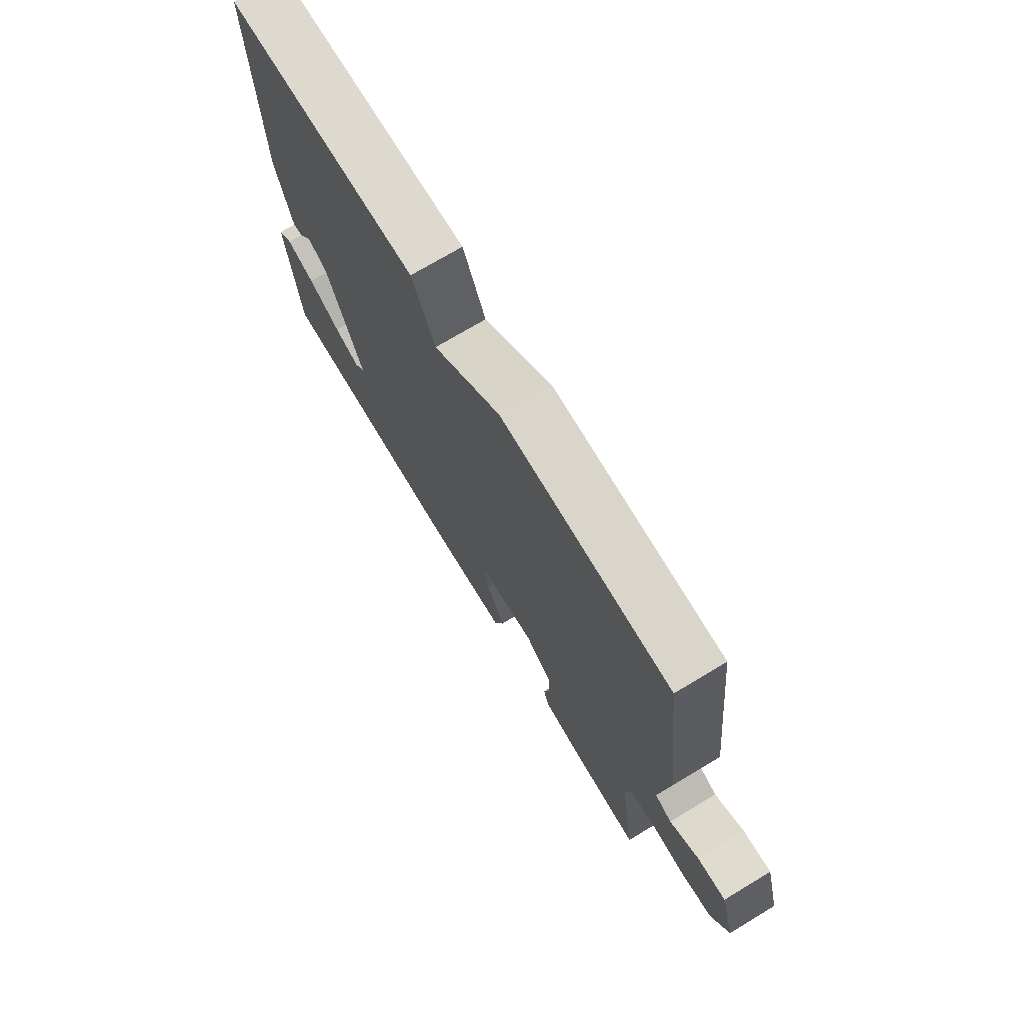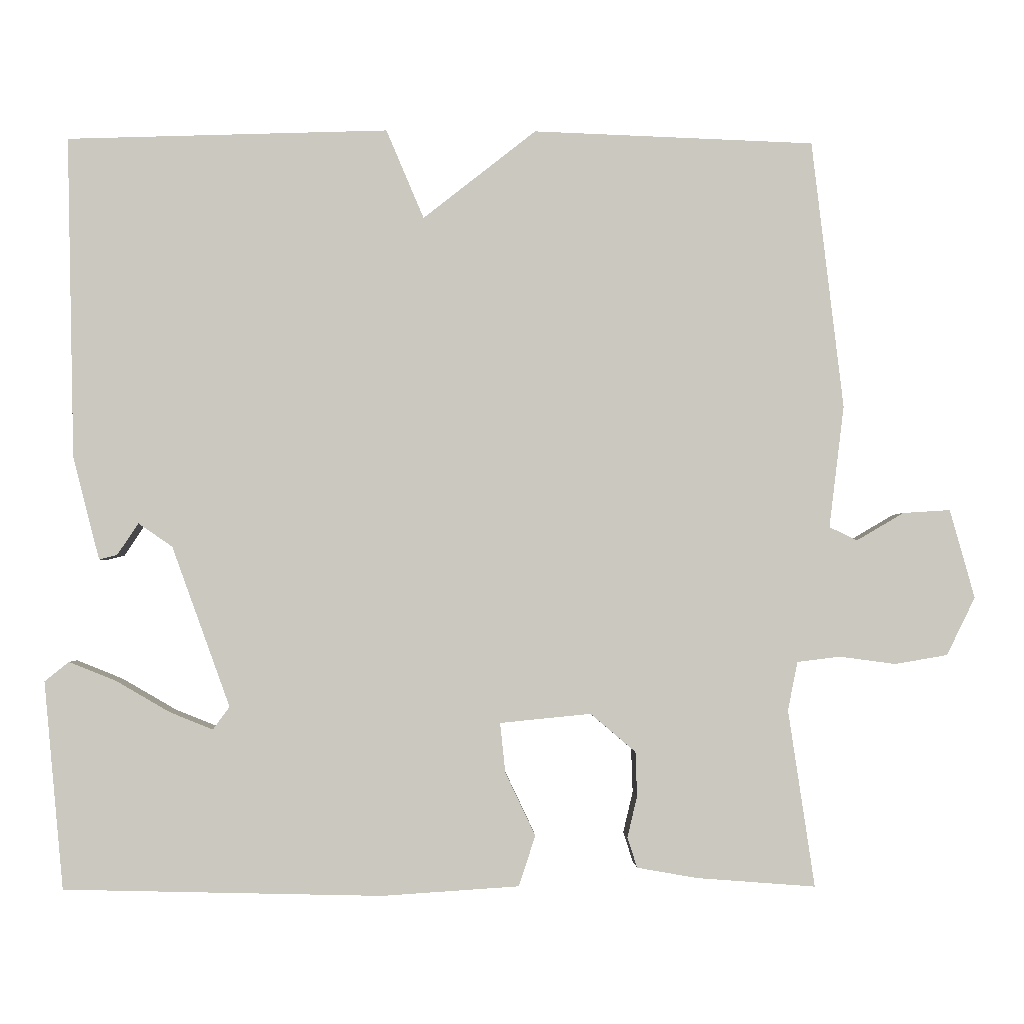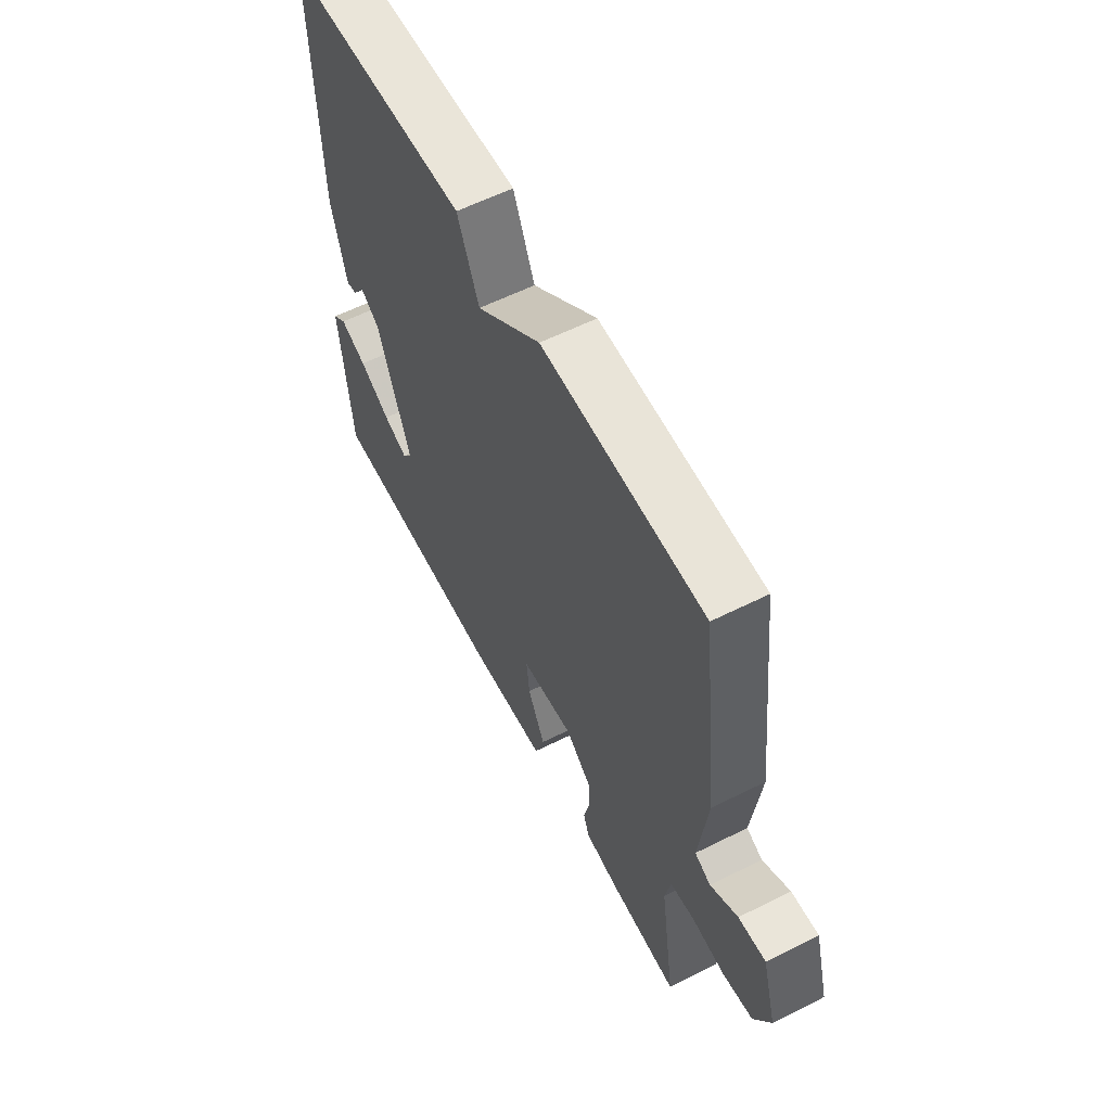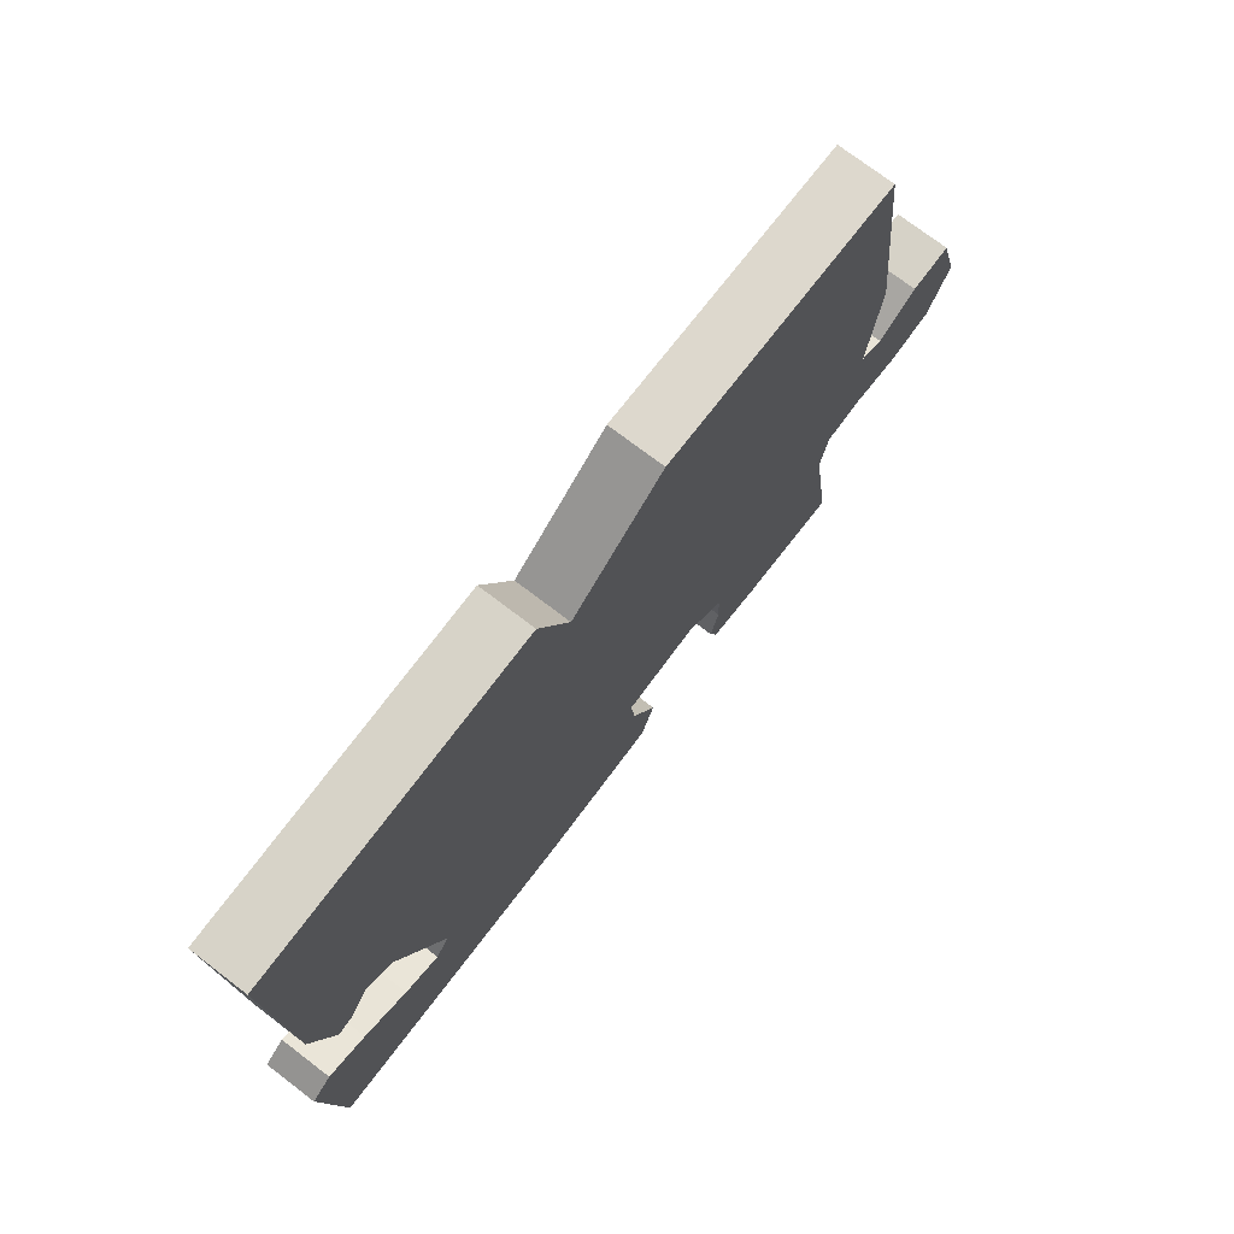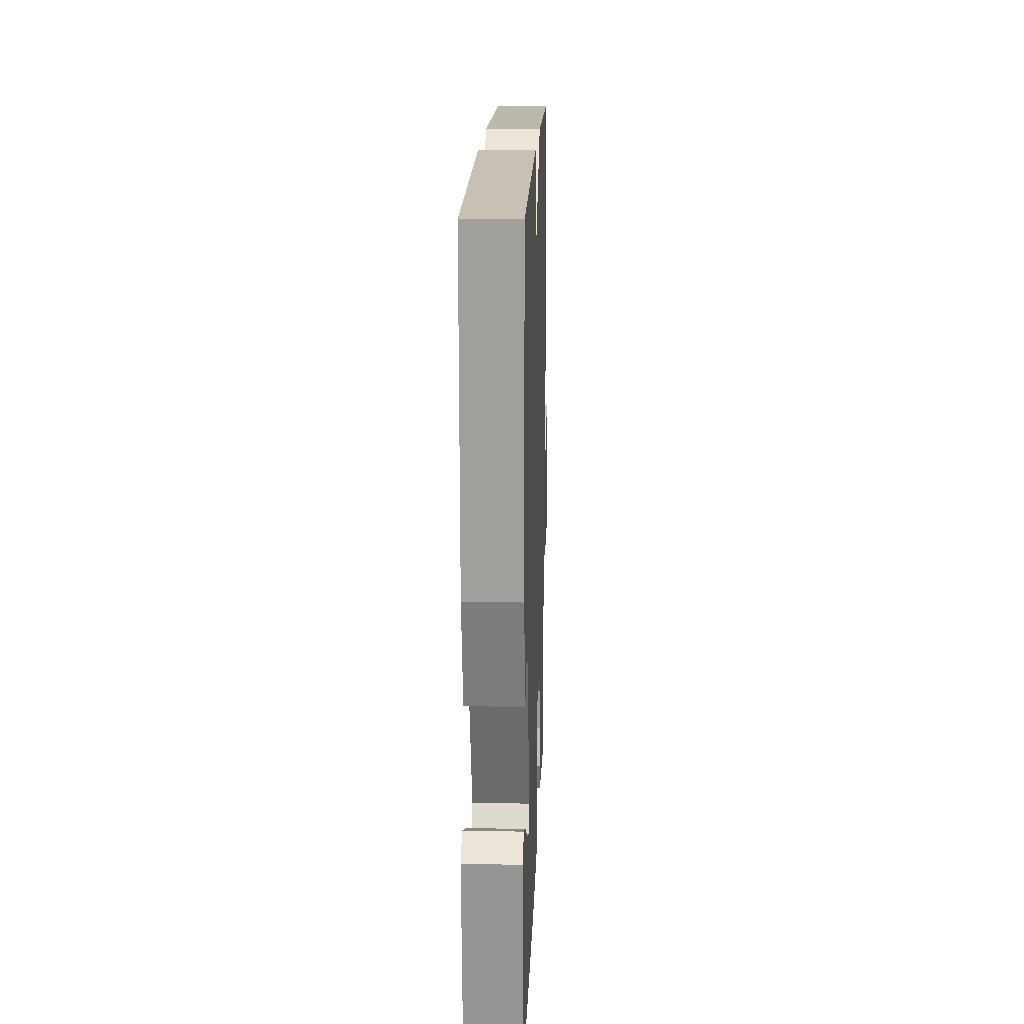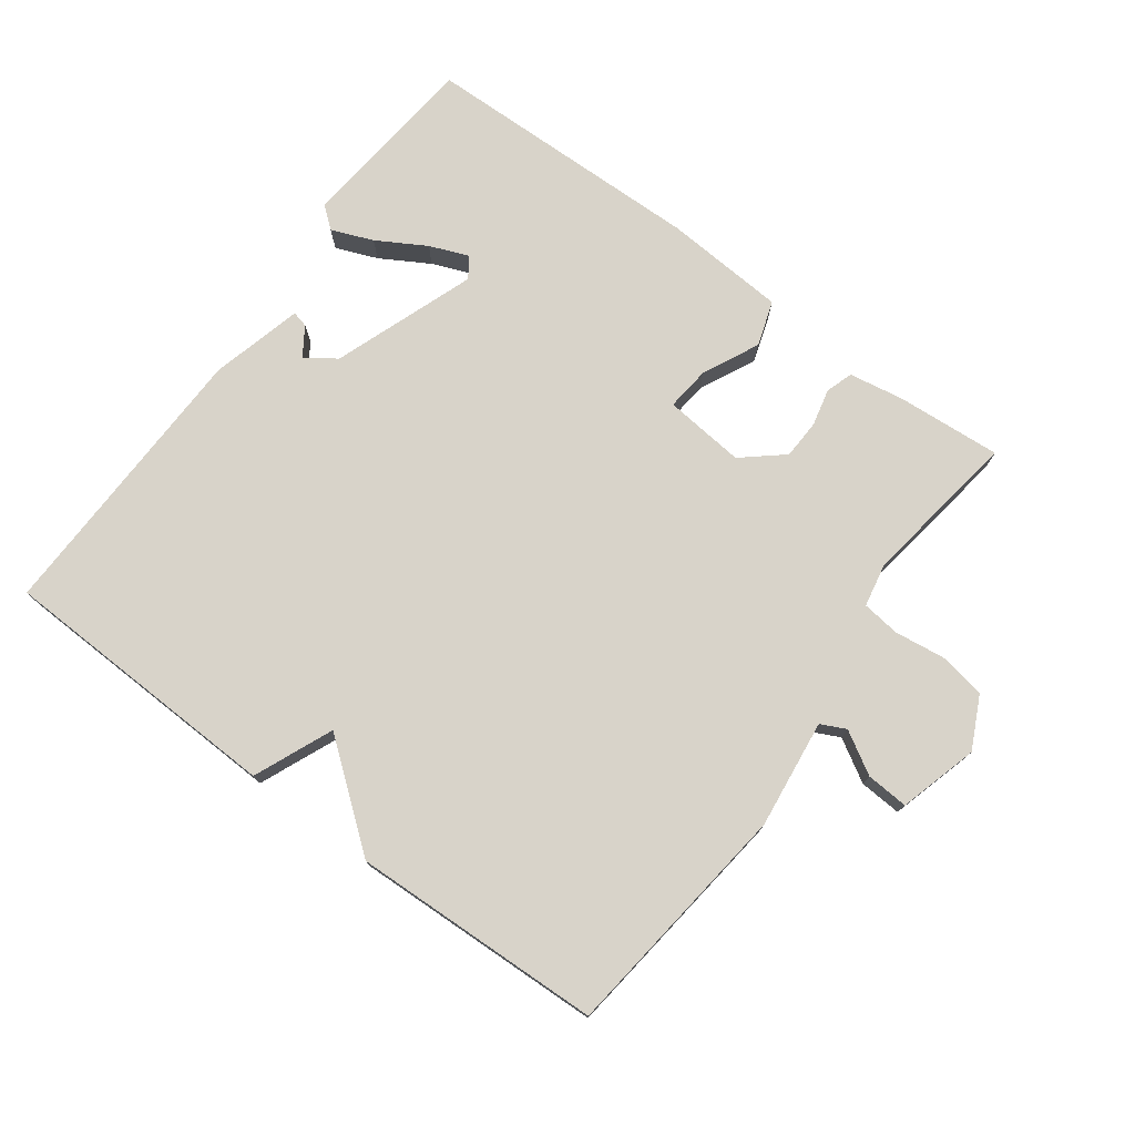
<metadata>
{"format":"obj","ext":"obj","renderer":"f3d","projection":"perspective","resolution":1024,"background":"white","views":[{"elev":72.7,"azim":59.0,"up":"+Z"},{"elev":-2.0,"azim":-1.8,"up":"+Z"},{"elev":59.1,"azim":62.7,"up":"+Z"},{"elev":74.2,"azim":-52.7,"up":"+Z"},{"elev":16.7,"azim":-87.9,"up":"+Z"},{"elev":75.9,"azim":36.5,"up":"+Y"}]}
</metadata>
<code>
v -0.5 0.07 0.5
v -0.074 0.07 0.514
v -0.024 0.07 0.396
v 0.126 0.07 0.514
v 0.5 0.07 0.5
v 0.542 0.07 0.143
v 0.522 0.07 -0.019
v 0.559 0.07 -0.037
v 0.622 0.07 0
v 0.685 0.07 0.004
v 0.718 0.07 -0.114
v 0.68 0.07 -0.191
v 0.61 0.07 -0.203
v 0.535 0.07 -0.193
v 0.478 0.07 -0.2
v 0.465 0.07 -0.265
v 0.5 0.07 -0.5
v 0.342 0.07 -0.488
v 0.262 0.07 -0.474
v 0.249 0.07 -0.434
v 0.262 0.07 -0.379
v 0.26 0.07 -0.32
v 0.2 0.07 -0.269
v 0.079 0.07 -0.281
v 0.086 0.07 -0.347
v 0.126 0.07 -0.431
v 0.104 0.07 -0.498
v -0.078 0.07 -0.51
v -0.5 0.07 -0.5
v -0.526 0.07 -0.225
v -0.494 0.07 -0.199
v -0.432 0.07 -0.224
v -0.36 0.07 -0.266
v -0.303 0.07 -0.289
v -0.281 0.07 -0.259
v -0.358 0.07 -0.046
v -0.403 0.07 -0.015
v -0.431 0.07 -0.057
v -0.455 0.07 -0.063
v -0.49 0.07 0.074
v -0.5 0 0.5
v -0.074 0 0.514
v -0.024 0 0.396
v 0.126 0 0.514
v 0.5 0 0.5
v 0.542 0 0.143
v 0.522 0 -0.019
v 0.559 0 -0.037
v 0.622 0 0
v 0.685 0 0.004
v 0.718 0 -0.114
v 0.68 0 -0.191
v 0.61 0 -0.203
v 0.535 0 -0.193
v 0.478 0 -0.2
v 0.465 0 -0.265
v 0.5 0 -0.5
v 0.342 0 -0.488
v 0.262 0 -0.474
v 0.249 0 -0.434
v 0.262 0 -0.379
v 0.26 0 -0.32
v 0.2 0 -0.269
v 0.079 0 -0.281
v 0.086 0 -0.347
v 0.126 0 -0.431
v 0.104 0 -0.498
v -0.078 0 -0.51
v -0.5 0 -0.5
v -0.526 0 -0.225
v -0.494 0 -0.199
v -0.432 0 -0.224
v -0.36 0 -0.266
v -0.303 0 -0.289
v -0.281 0 -0.259
v -0.358 0 -0.046
v -0.403 0 -0.015
v -0.431 0 -0.057
v -0.455 0 -0.063
v -0.49 0 0.074
f 40 1 2
f 39 40 2
f 38 39 2
f 37 38 2
f 36 37 2 3
f 5 6 7
f 4 5 7
f 3 4 7
f 36 3 7
f 35 36 7
f 34 35 7 8
f 31 32 33
f 30 31 33
f 29 30 33
f 28 29 33
f 28 33 34
f 27 28 34
f 26 27 34
f 25 26 34
f 24 25 34
f 23 24 34 8
f 19 20 21
f 18 19 21
f 17 18 21
f 16 17 21
f 15 16 21 22
f 12 13 14
f 11 12 14
f 10 11 14
f 9 10 14
f 8 9 14
f 8 14 15
f 8 15 22 23
f 42 41 80
f 42 80 79
f 42 79 78
f 42 78 77
f 43 42 77 76
f 47 46 45
f 47 45 44
f 47 44 43
f 47 43 76
f 47 76 75
f 48 47 75 74
f 73 72 71
f 73 71 70
f 73 70 69
f 73 69 68
f 74 73 68
f 74 68 67
f 74 67 66
f 74 66 65
f 74 65 64
f 48 74 64 63
f 61 60 59
f 61 59 58
f 61 58 57
f 61 57 56
f 62 61 56 55
f 54 53 52
f 54 52 51
f 54 51 50
f 54 50 49
f 54 49 48
f 55 54 48
f 63 62 55 48
f 1 41 42 2
f 2 42 43 3
f 3 43 44 4
f 4 44 45 5
f 5 45 46 6
f 6 46 47 7
f 7 47 48 8
f 8 48 49 9
f 9 49 50 10
f 10 50 51 11
f 11 51 52 12
f 12 52 53 13
f 13 53 54 14
f 14 54 55 15
f 15 55 56 16
f 16 56 57 17
f 17 57 58 18
f 18 58 59 19
f 19 59 60 20
f 20 60 61 21
f 21 61 62 22
f 22 62 63 23
f 23 63 64 24
f 24 64 65 25
f 25 65 66 26
f 26 66 67 27
f 27 67 68 28
f 28 68 69 29
f 29 69 70 30
f 30 70 71 31
f 31 71 72 32
f 32 72 73 33
f 33 73 74 34
f 34 74 75 35
f 35 75 76 36
f 36 76 77 37
f 37 77 78 38
f 38 78 79 39
f 39 79 80 40
f 40 80 41 1

</code>
